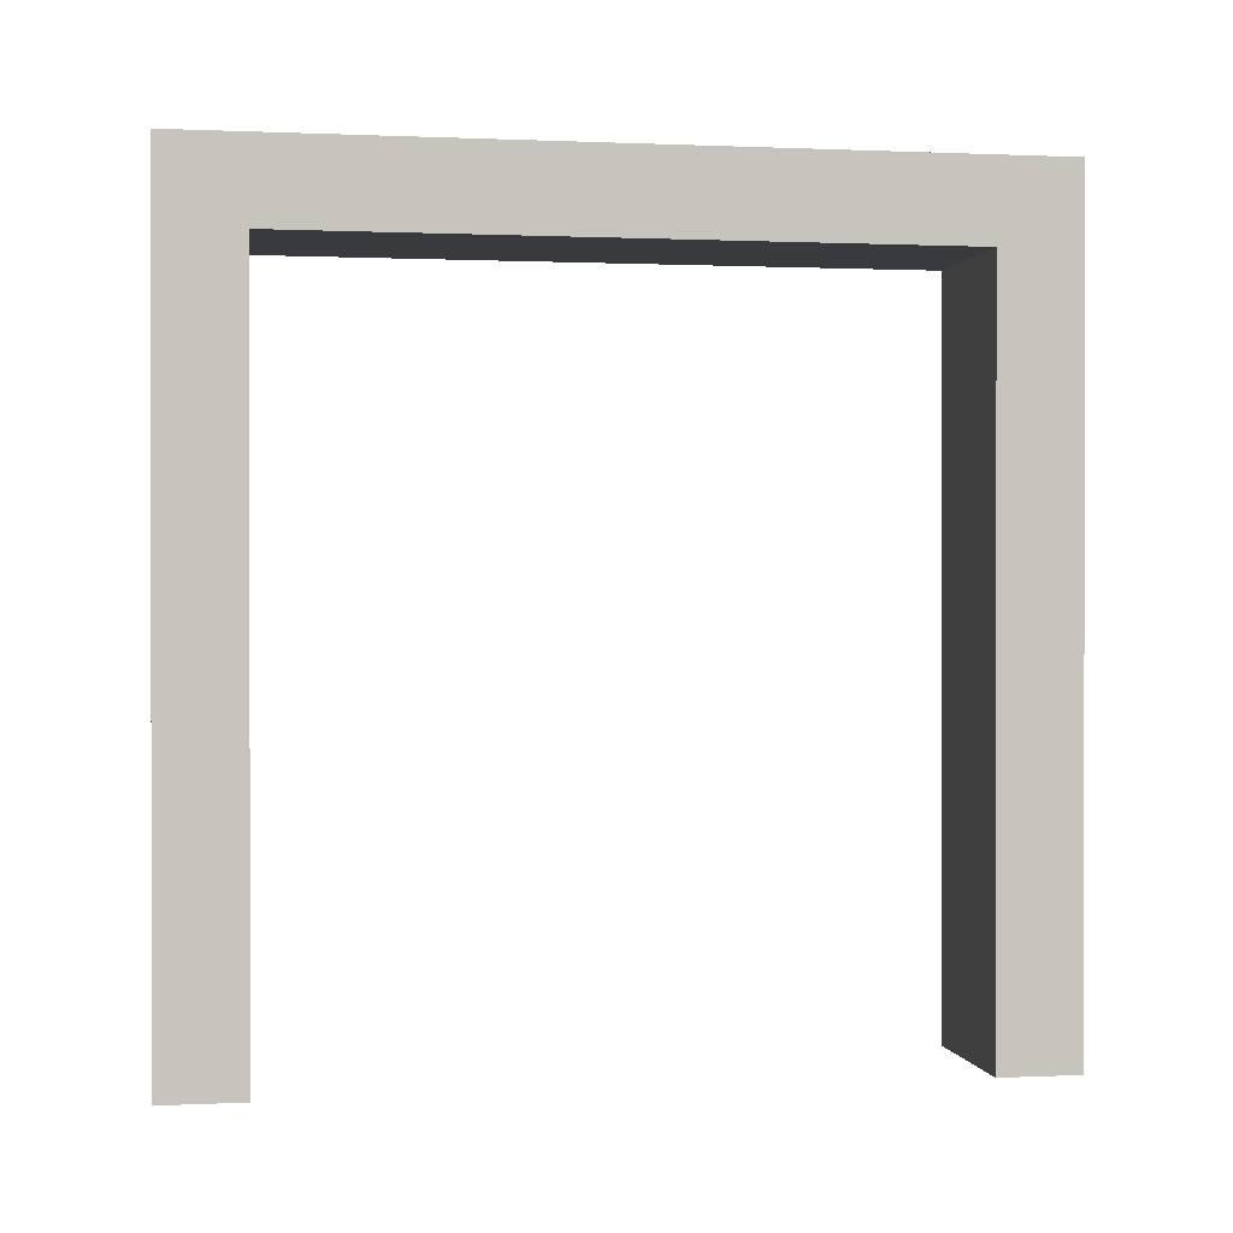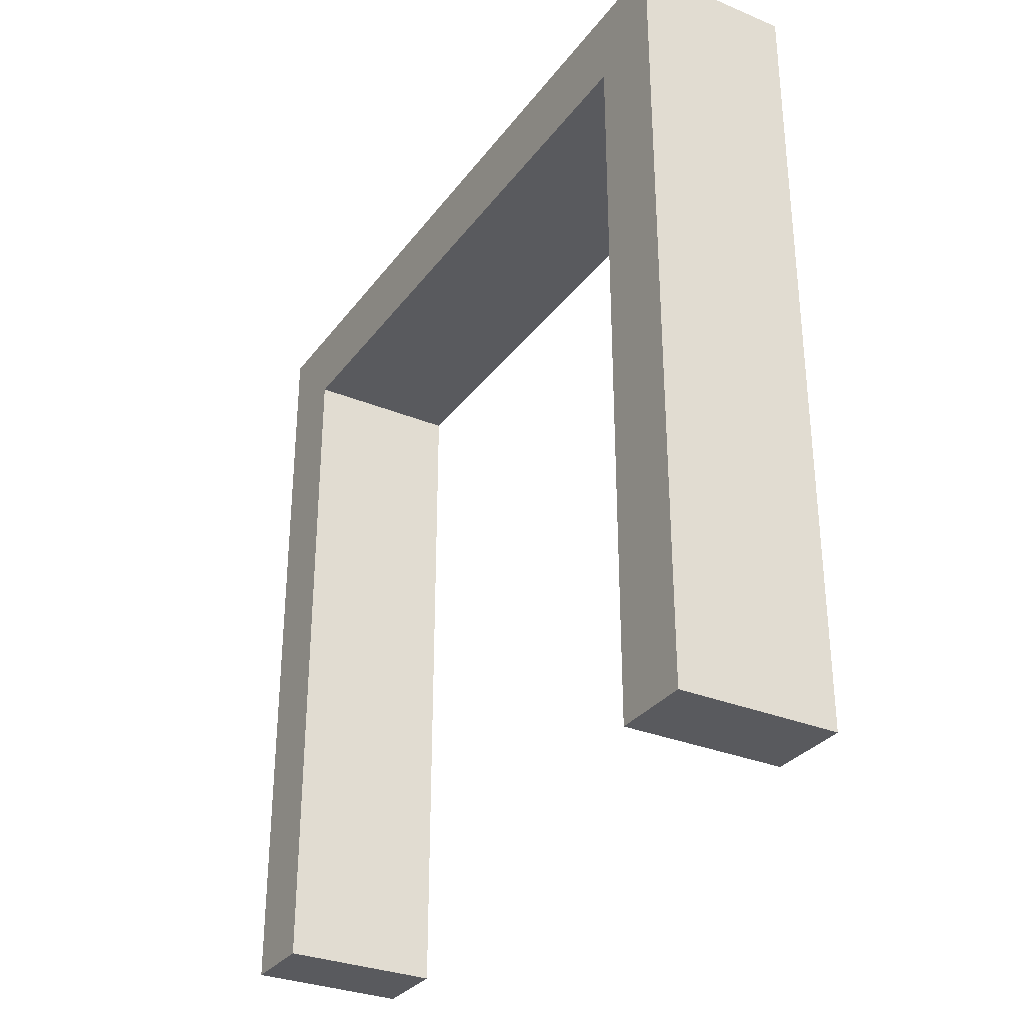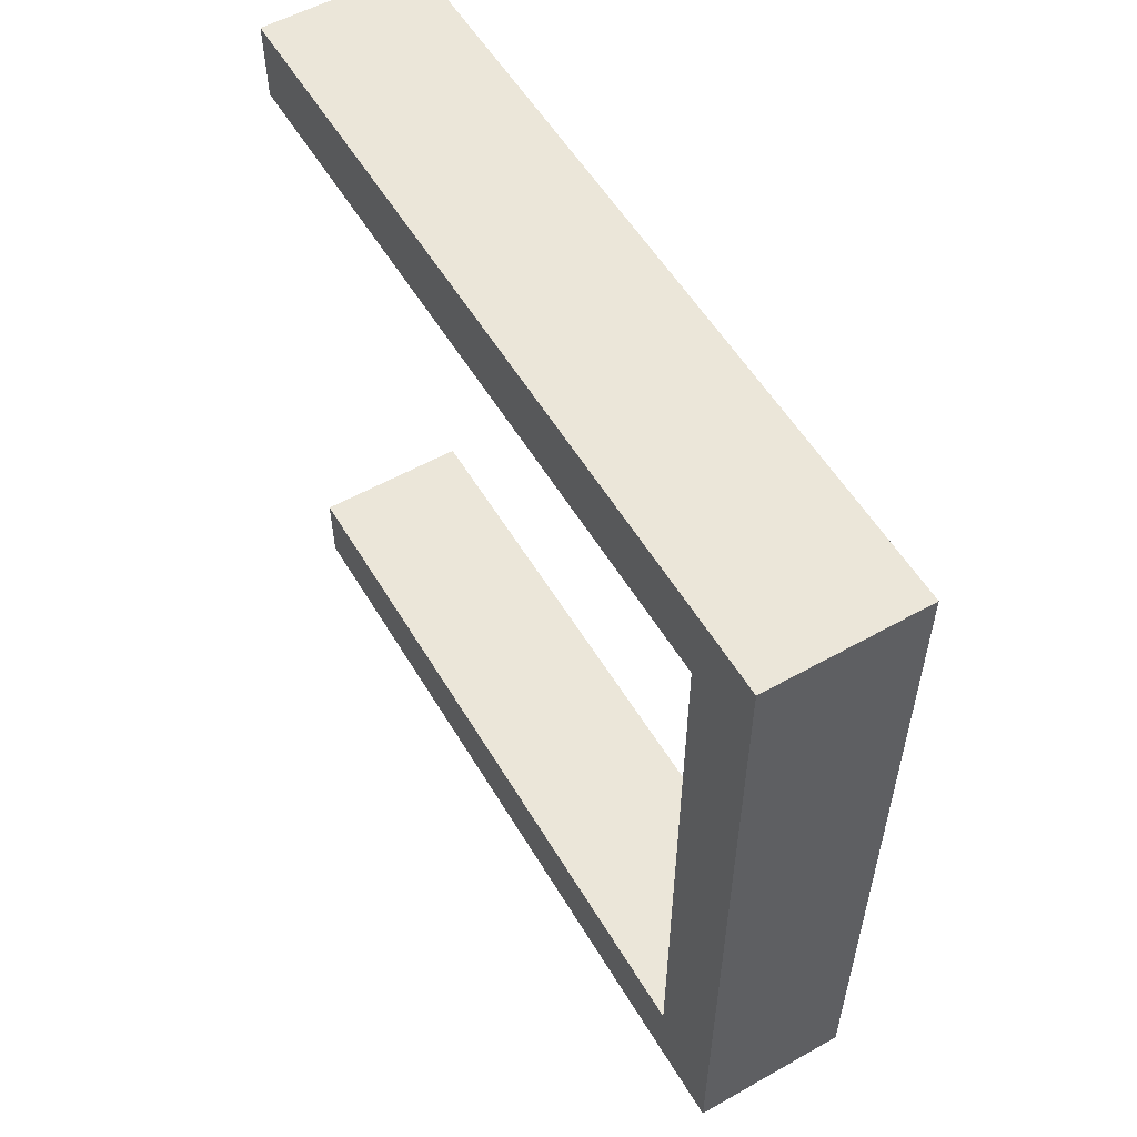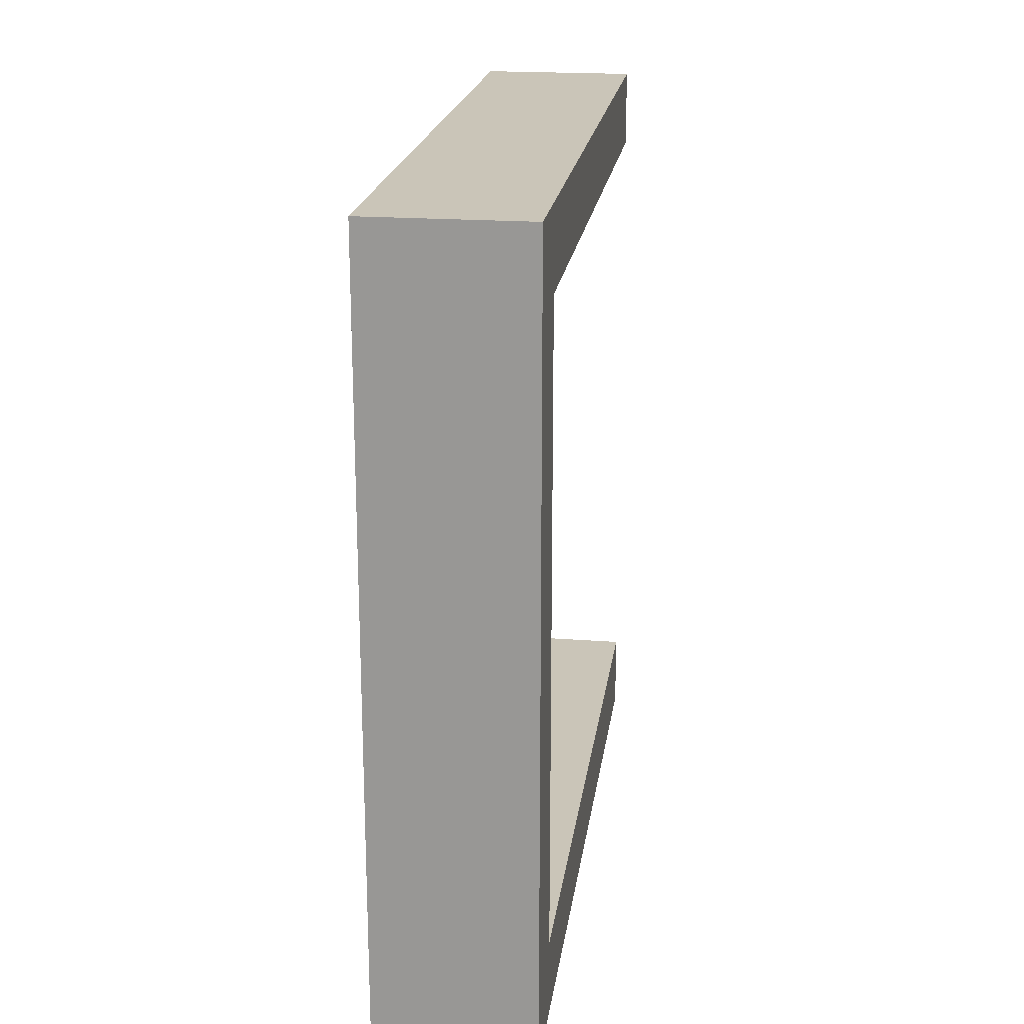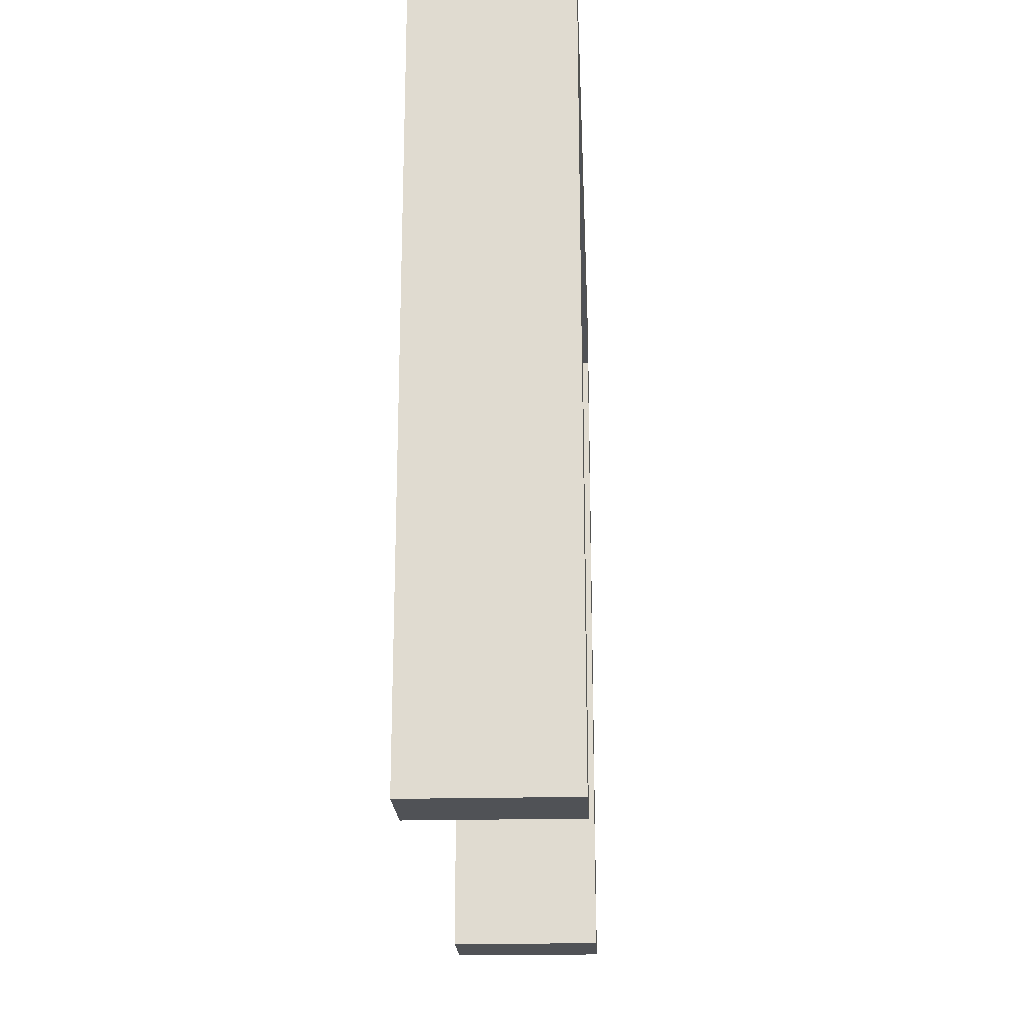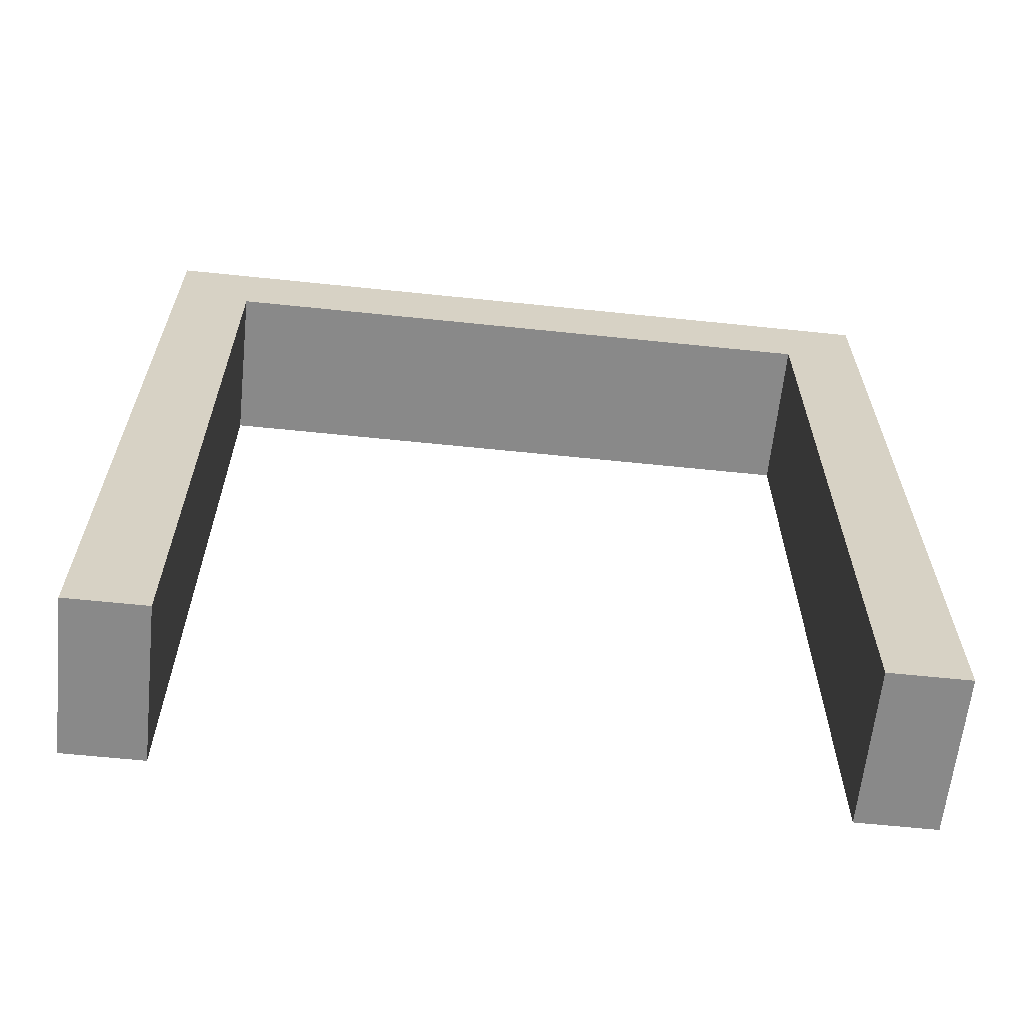
<metadata>
{"format":"obj","ext":"obj","renderer":"f3d","projection":"perspective","resolution":1024,"background":"white","views":[{"elev":0.4,"azim":-99.6,"up":"+Y"},{"elev":-31.3,"azim":149.7,"up":"+Y"},{"elev":55.5,"azim":149.5,"up":"+Z"},{"elev":20.3,"azim":-172.2,"up":"+Z"},{"elev":-20.9,"azim":2.7,"up":"+Y"},{"elev":-63.0,"azim":84.0,"up":"+Y"}]}
</metadata>
<code>
o
v 0.3 0 0.5
v 0.3 0 0.4
v 0.3 0 -0.4
v 0.3 0 -0.5
v 0.3 0.9 0.4
v 0.3 0.9 -0.4
v 0.3 1 0.5
v 0.3 1 -0.5
v 0.5 0 0.5
v 0.5 0 0.4
v 0.5 0 -0.4
v 0.5 0 -0.5
v 0.5 0.9 0.4
v 0.5 0.9 -0.4
v 0.5 1 0.5
v 0.5 1 -0.5
v 0.3 0 0.5
v 0.3 1 0.5
v 0.4 0 0.5
v 0.4 1 0.5
v 0.5 0 0.5
v 0.5 1 0.5
v 0.3 0 -0.4
v 0.3 0.9 -0.4
v 0.4 0 -0.4
v 0.4 0.9 -0.4
v 0.5 0 -0.4
v 0.5 0.9 -0.4
v 0.3 0 0.4
v 0.3 0.9 0.4
v 0.4 0 0.4
v 0.4 0.9 0.4
v 0.5 0 0.4
v 0.5 0.9 0.4
v 0.3 0 -0.5
v 0.3 1 -0.5
v 0.4 0 -0.5
v 0.4 1 -0.5
v 0.5 0 -0.5
v 0.5 1 -0.5
v 0.3 0 0.5
v 0.4 0 0.5
v 0.5 0 0.5
v 0.3 0 0.4
v 0.4 0 0.4
v 0.5 0 0.4
v 0.3 0 -0.4
v 0.4 0 -0.4
v 0.5 0 -0.4
v 0.3 0 -0.5
v 0.4 0 -0.5
v 0.5 0 -0.5
v 0.3 0.9 0.4
v 0.4 0.9 0.4
v 0.5 0.9 0.4
v 0.3 0.9 -0.4
v 0.4 0.9 -0.4
v 0.5 0.9 -0.4
v 0.3 1 0.5
v 0.4 1 0.5
v 0.5 1 0.5
v 0.3 1 -0.5
v 0.4 1 -0.5
v 0.5 1 -0.5
f 5 2 1
f 6 4 3
f 7 5 1
f 7 6 5
f 8 4 6
f 8 6 7
f 9 10 13
f 11 12 14
f 9 13 15
f 13 14 15
f 14 12 16
f 15 14 16
f 19 18 17
f 20 18 19
f 21 20 19
f 22 20 21
f 25 24 23
f 26 24 25
f 27 26 25
f 28 26 27
f 29 30 31
f 31 30 32
f 31 32 33
f 33 32 34
f 35 36 37
f 37 36 38
f 37 38 39
f 39 38 40
f 44 42 41
f 45 43 42
f 45 42 44
f 46 43 45
f 50 48 47
f 51 49 48
f 51 48 50
f 52 49 51
f 56 54 53
f 57 55 54
f 57 54 56
f 58 55 57
f 59 60 62
f 60 61 63
f 62 60 63
f 63 61 64

</code>
